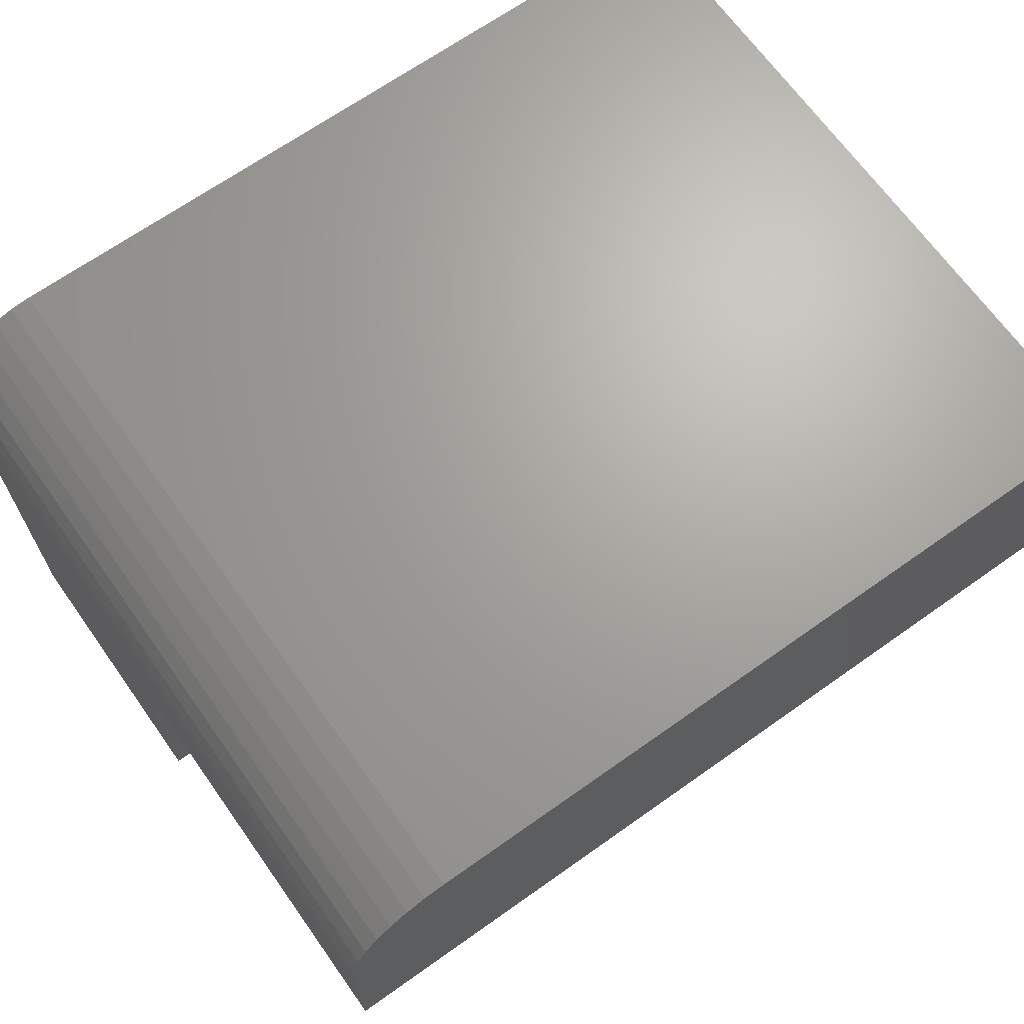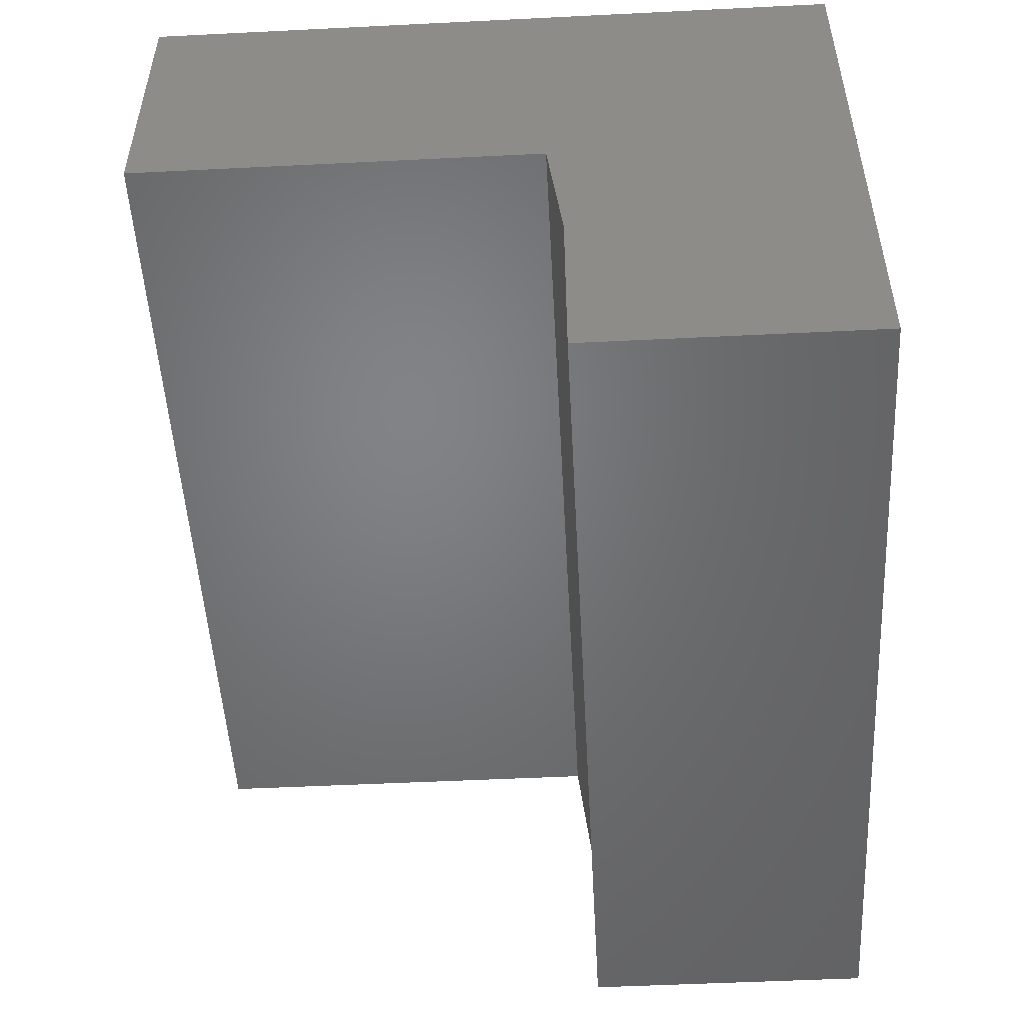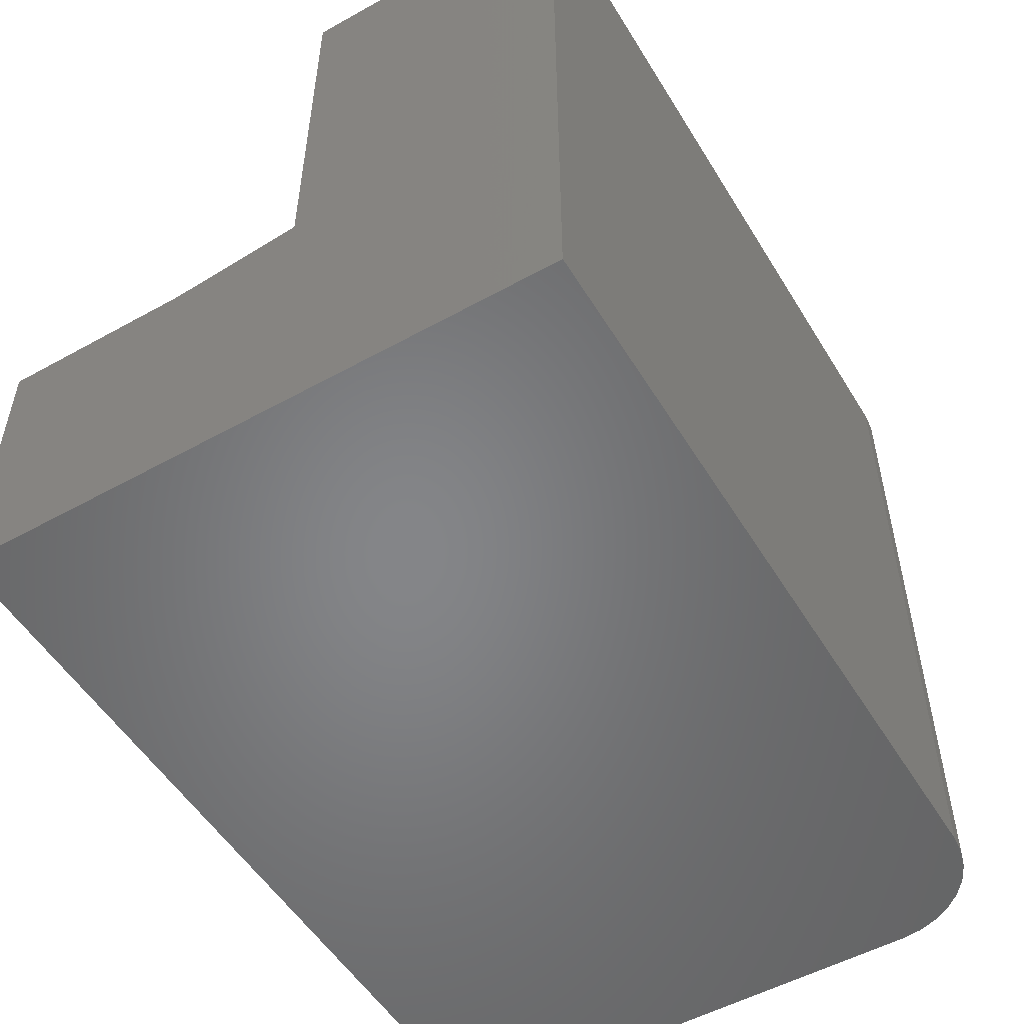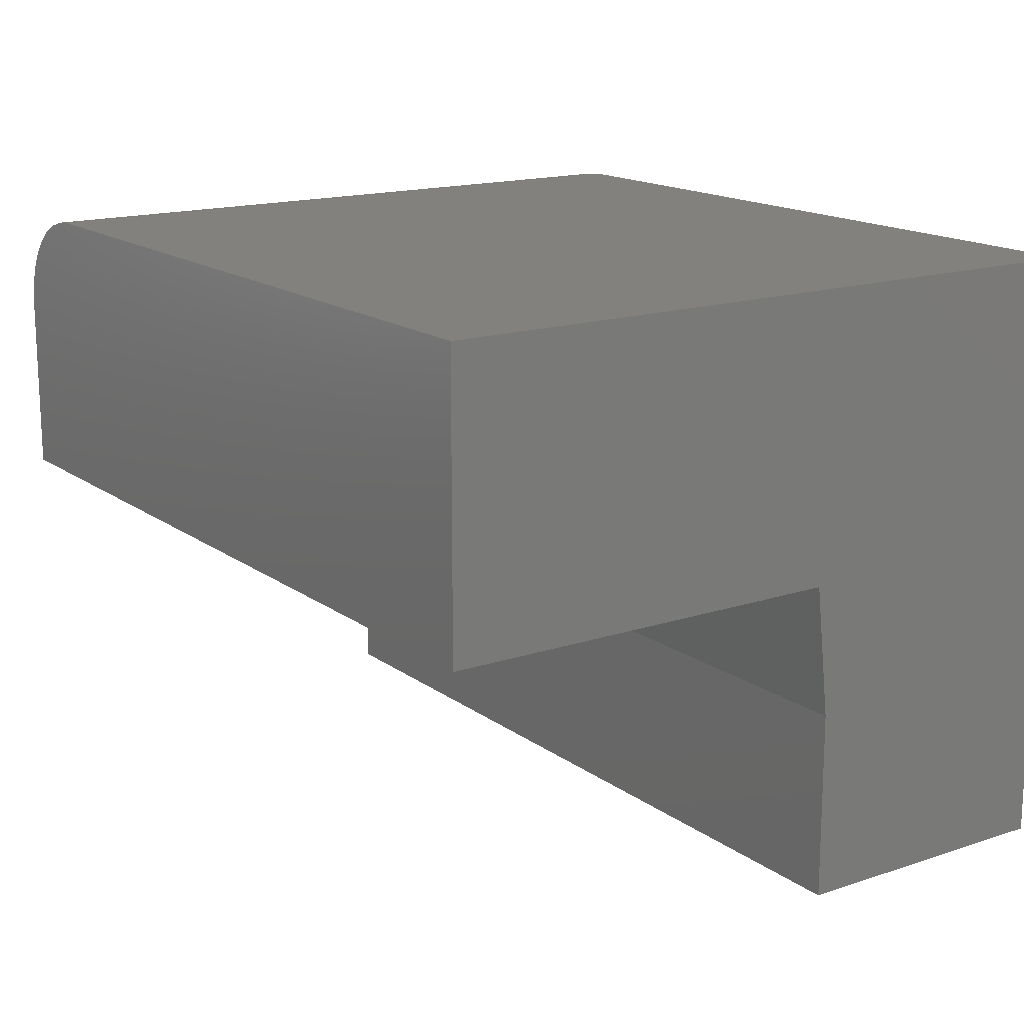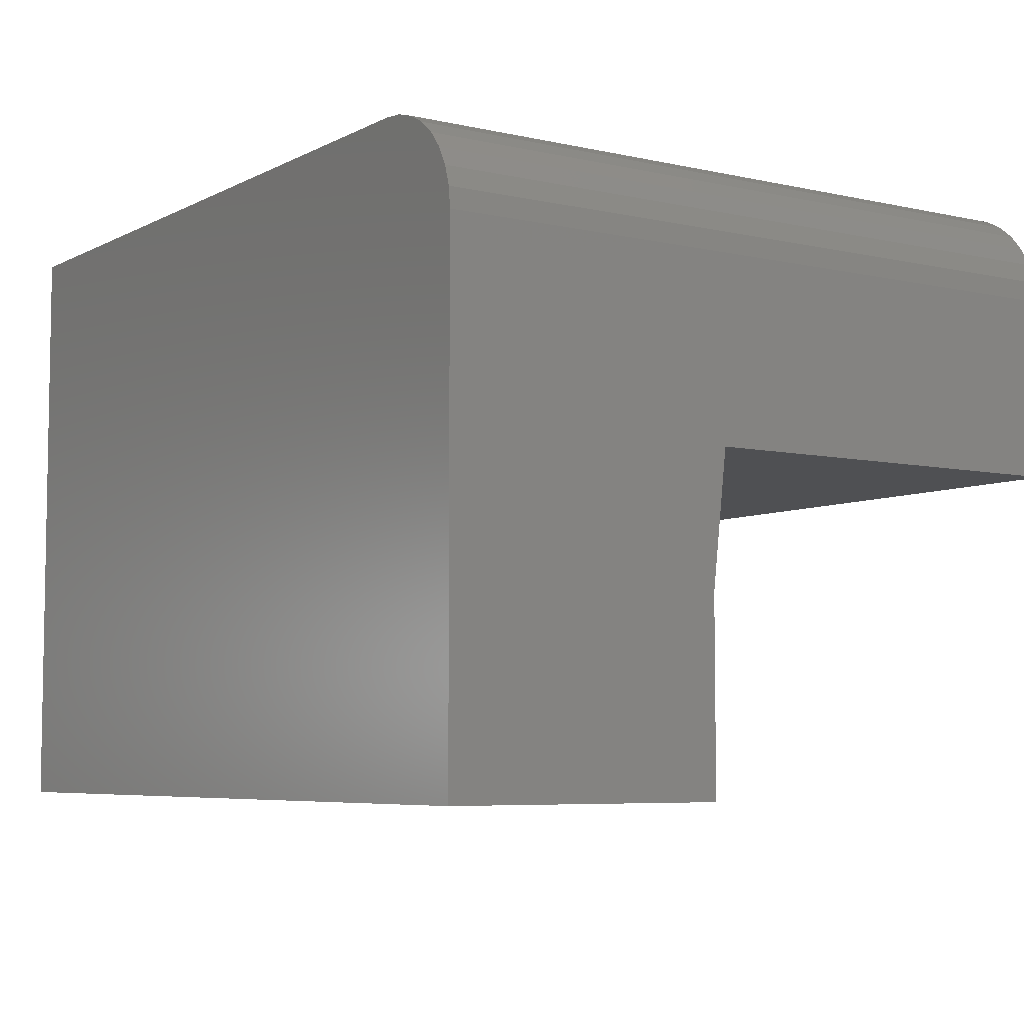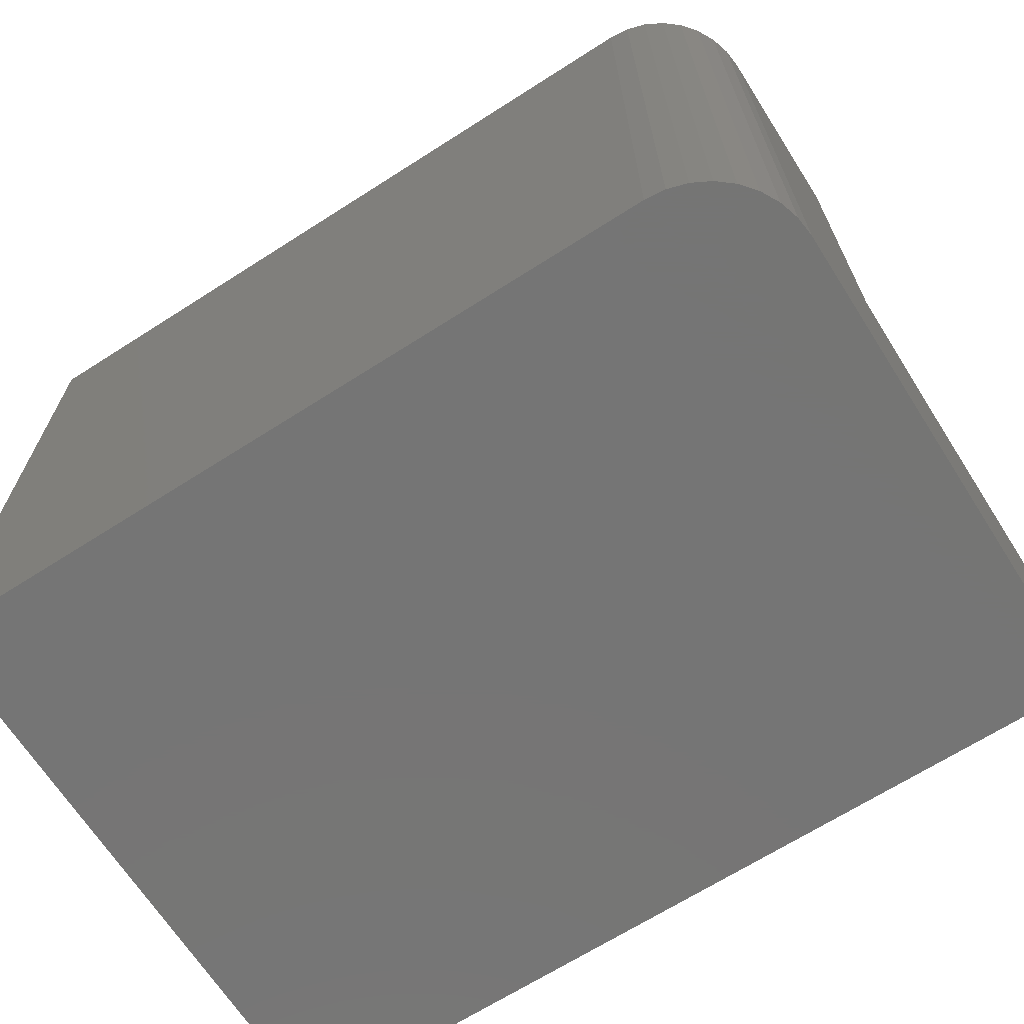
<metadata>
{"format":"stl","ext":"stl","renderer":"f3d","projection":"perspective","resolution":1024,"background":"white","views":[{"elev":67.6,"azim":-35.4,"up":"+Y"},{"elev":-50.9,"azim":93.1,"up":"+Y"},{"elev":-52.7,"azim":120.8,"up":"+Z"},{"elev":16.0,"azim":55.5,"up":"+Y"},{"elev":-6.1,"azim":-124.2,"up":"+Y"},{"elev":-67.6,"azim":-147.4,"up":"+Z"}]}
</metadata>
<code>
# stl→obj: 30 verts, 56 faces
v 0 0.09942 0.15
v 0 9.185e-18 0.15
v 0.4531 0.09942 0.15
v 0.4531 9.185e-18 0.15
v 0 0.1697 0.375
v 0 0.1697 0.1578
v 0.4531 0.1697 0.375
v 0.4531 0.1697 0.1578
v 0 0.265 -1.623e-17
v 0 0.265 0.375
v 0 0 0
v 0.4531 0.3197 0.375
v 0.4531 0.3197 -1.958e-17
v 0.4531 0 0
v 0.05469 0.3197 0.375
v 0.04402 0.3187 0.375
v 0.03376 0.3156 0.375
v 0.0243 0.3105 0.375
v 0.01602 0.3037 0.375
v 0.009217 0.2954 0.375
v 0.004163 0.286 0.375
v 0.001051 0.2757 0.375
v 0.05469 0.3197 -1.958e-17
v 0.001051 0.2757 -1.688e-17
v 0.004163 0.286 -1.751e-17
v 0.009217 0.2954 -1.809e-17
v 0.01602 0.3037 -1.86e-17
v 0.0243 0.3105 -1.901e-17
v 0.03376 0.3156 -1.932e-17
v 0.04402 0.3187 -1.951e-17
f 1 2 3
f 3 2 4
f 5 6 7
f 7 6 8
f 1 6 9
f 9 6 5
f 9 5 10
f 2 1 11
f 11 1 9
f 12 7 13
f 13 7 8
f 13 8 3
f 4 14 3
f 3 14 13
f 6 1 8
f 8 1 3
f 15 16 17
f 15 17 18
f 15 18 19
f 15 19 20
f 15 20 21
f 15 21 22
f 15 22 10
f 15 10 5
f 15 5 7
f 15 7 12
f 23 15 13
f 13 15 12
f 9 24 11
f 23 13 14
f 23 14 11
f 23 11 24
f 23 24 25
f 23 25 26
f 23 26 27
f 23 27 28
f 23 28 29
f 23 29 30
f 9 10 24
f 24 10 22
f 24 22 25
f 25 22 21
f 25 21 26
f 26 21 20
f 26 20 27
f 27 20 19
f 27 19 28
f 28 19 18
f 28 18 29
f 29 18 17
f 29 17 30
f 30 17 16
f 30 16 23
f 23 16 15
f 2 11 4
f 4 11 14

</code>
